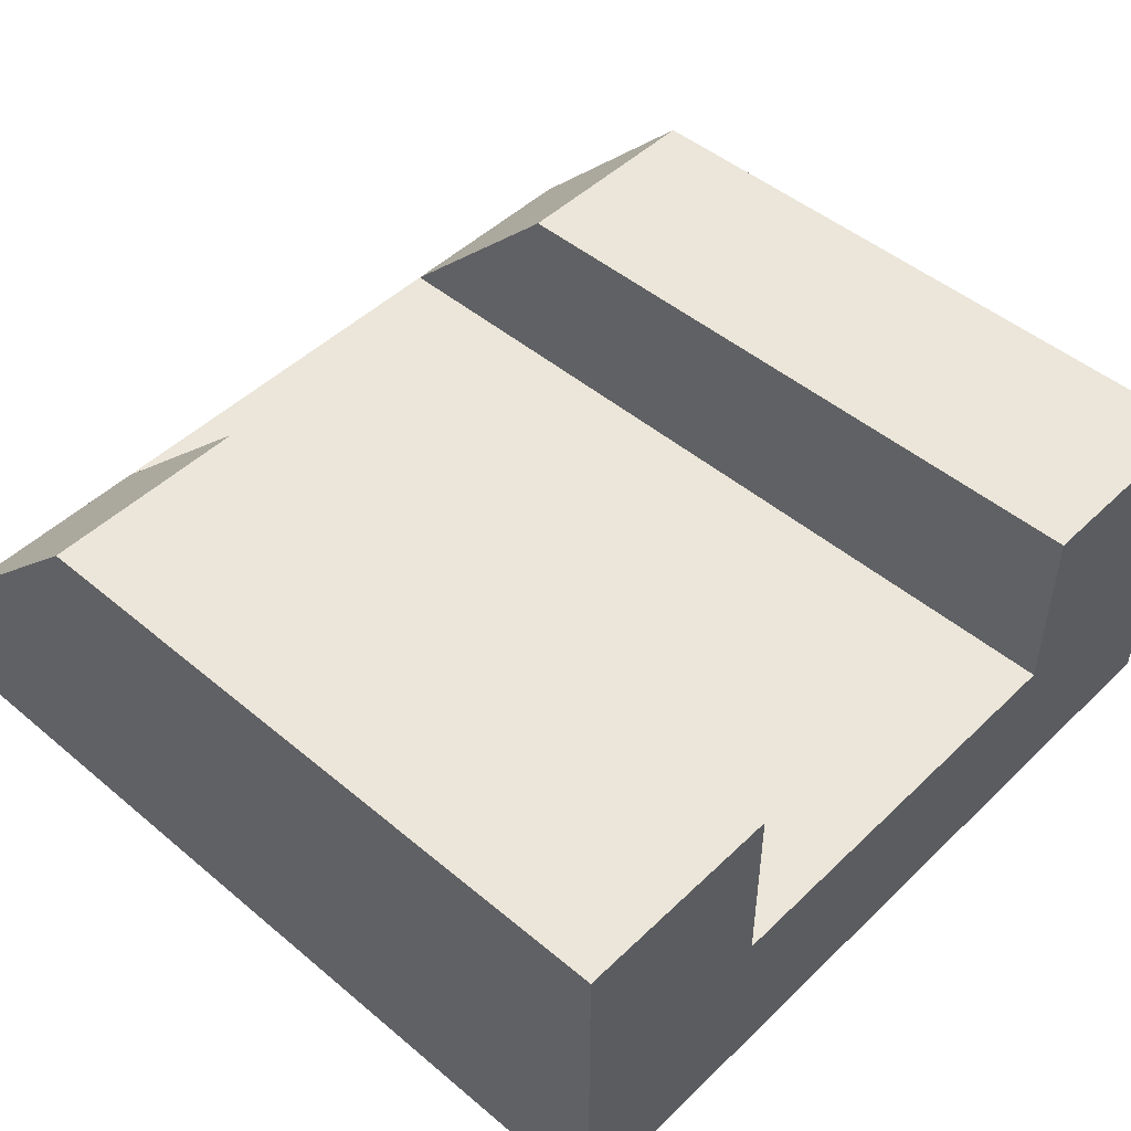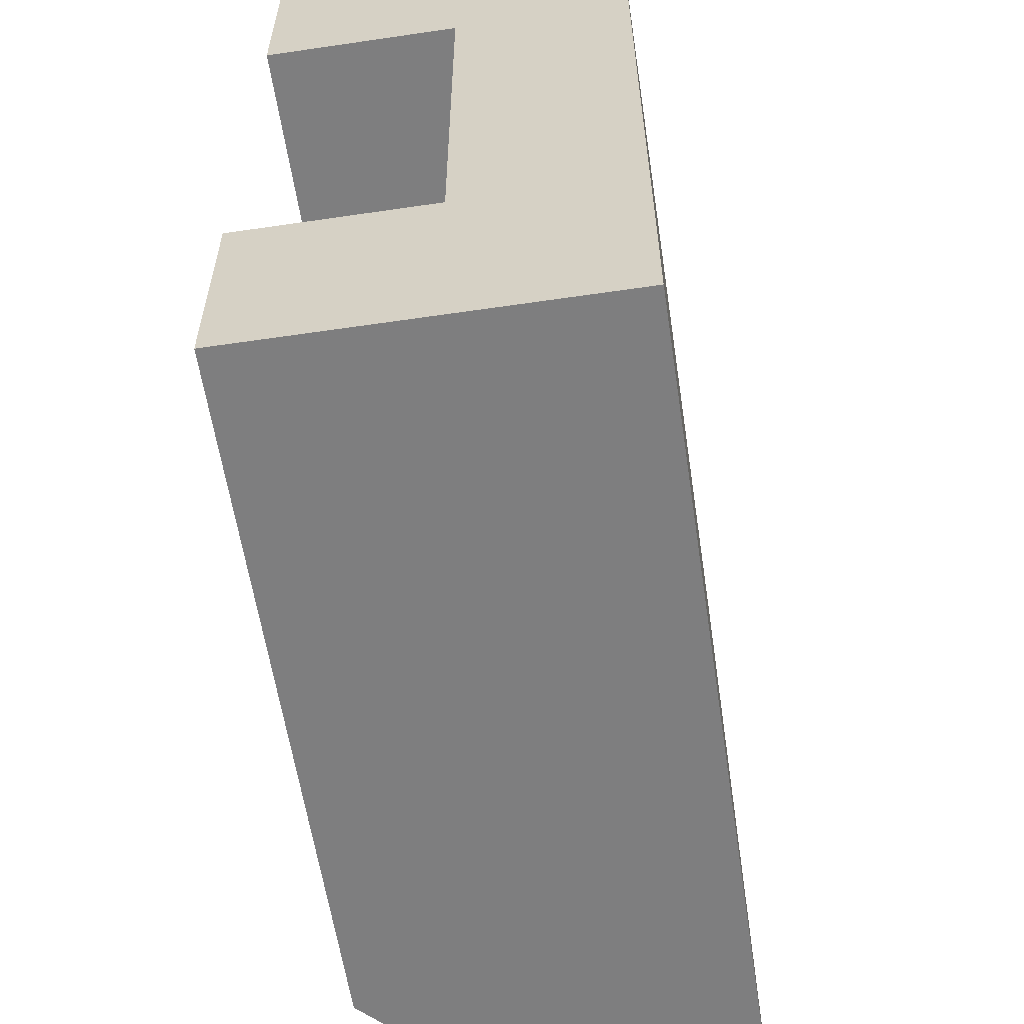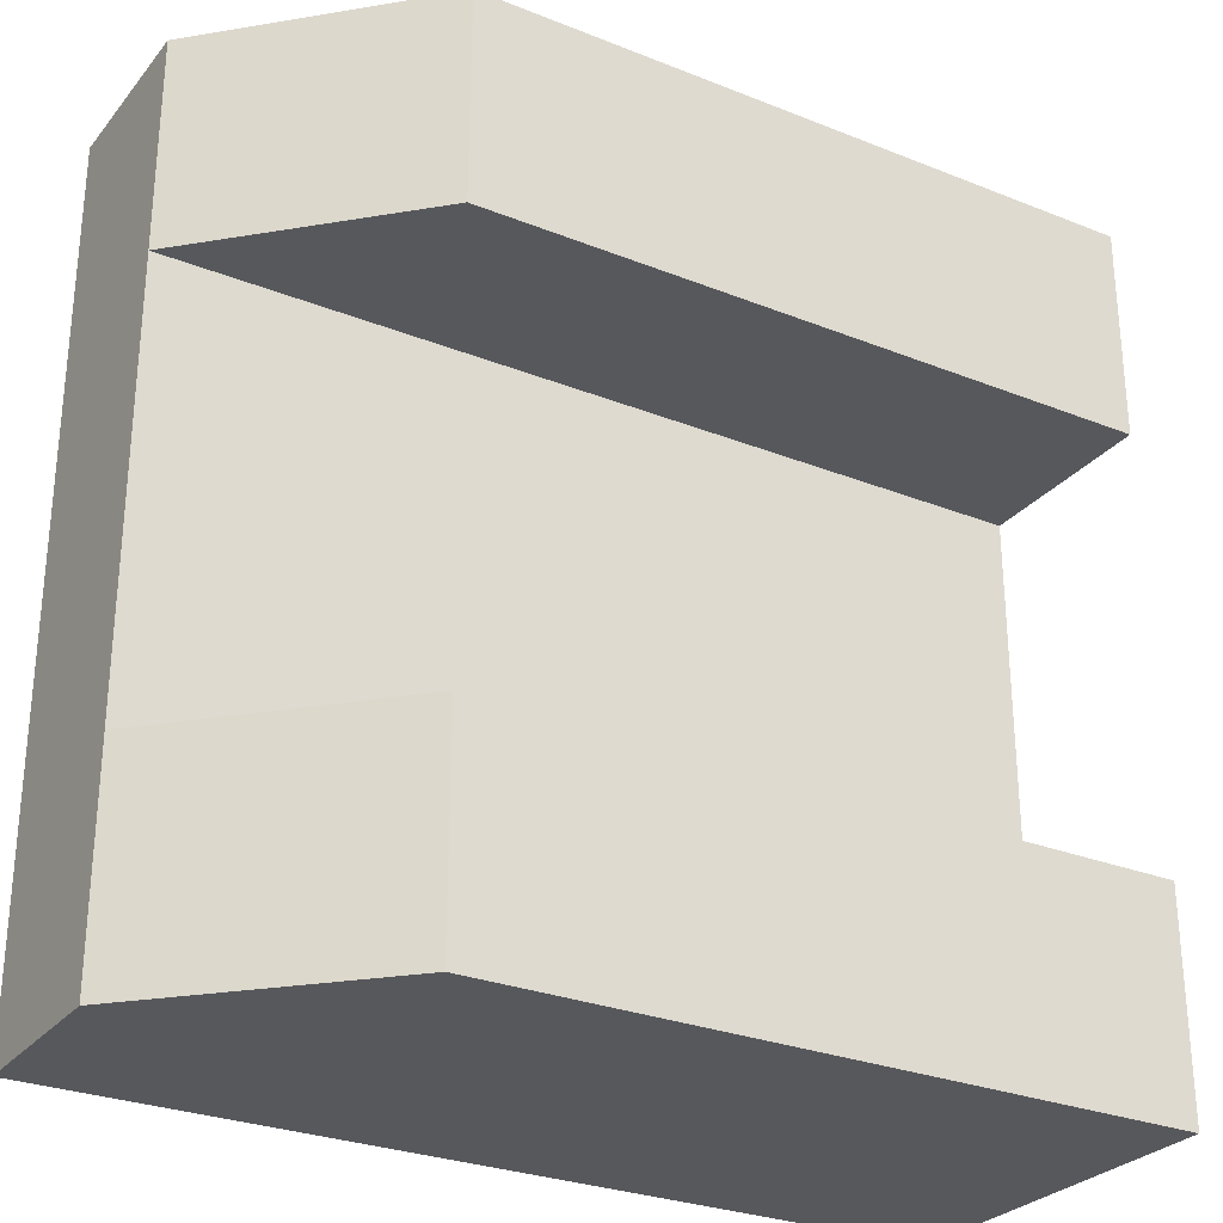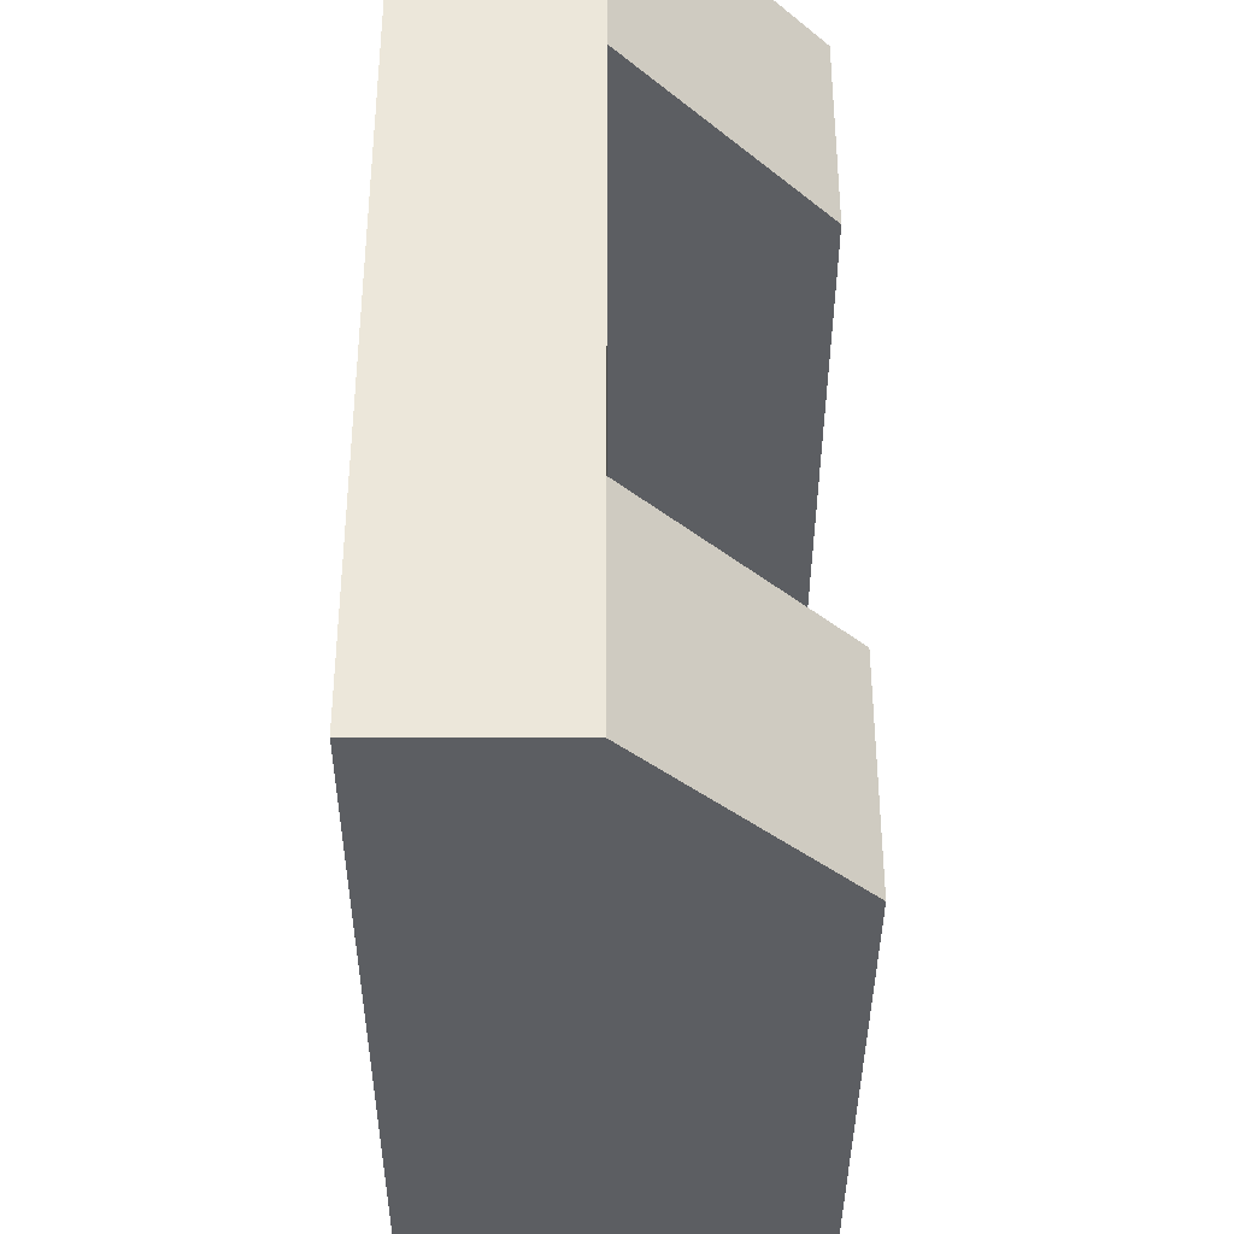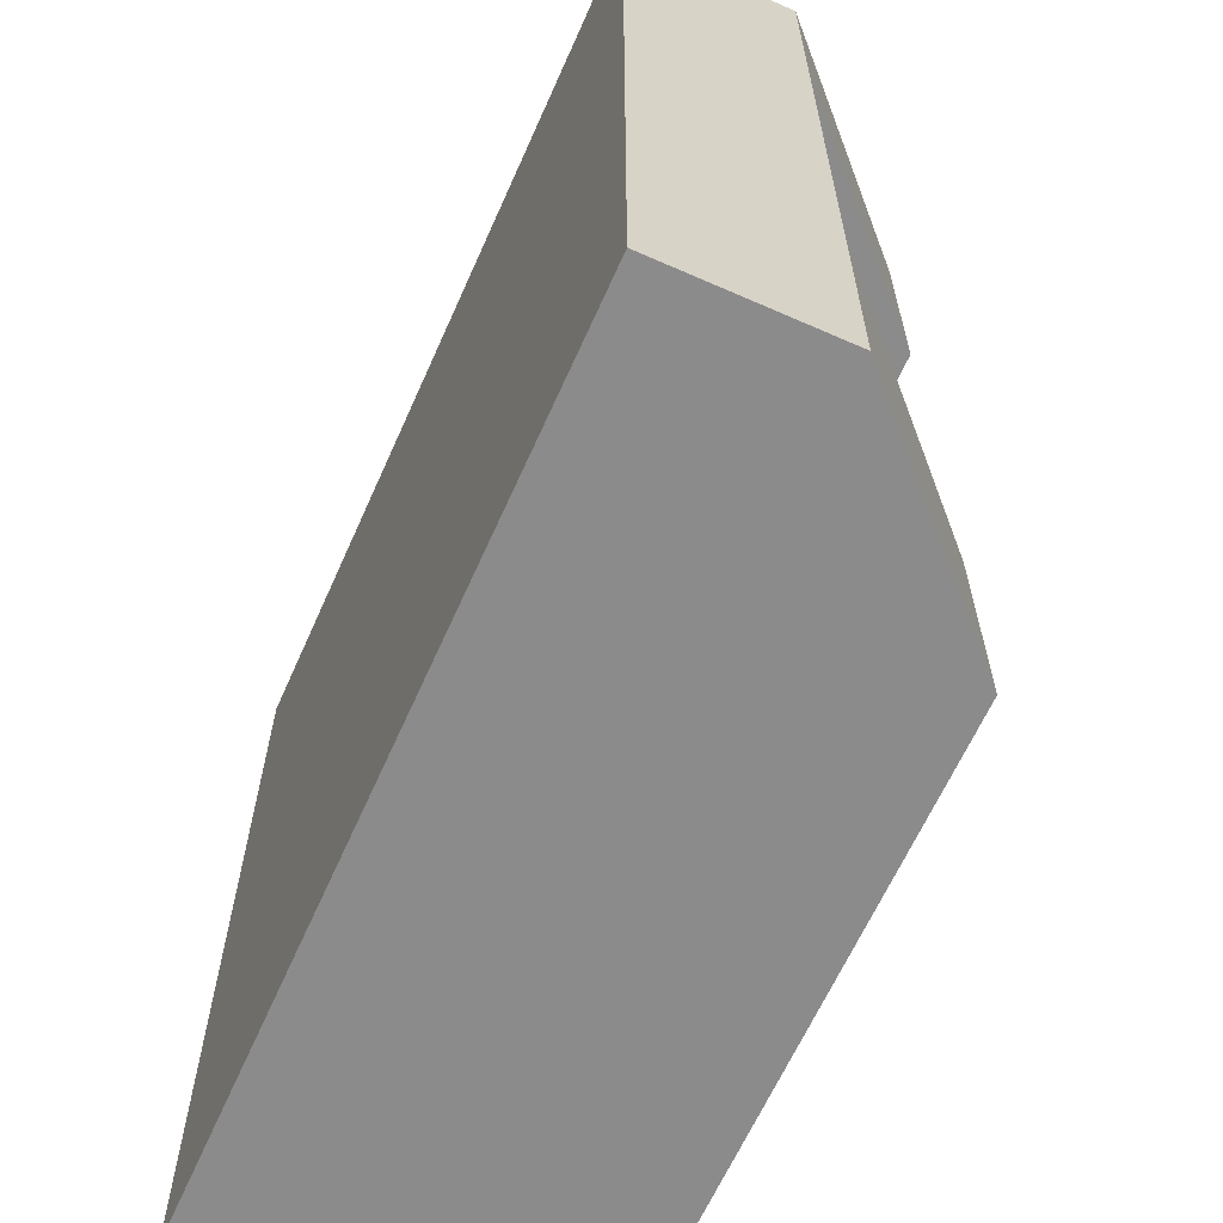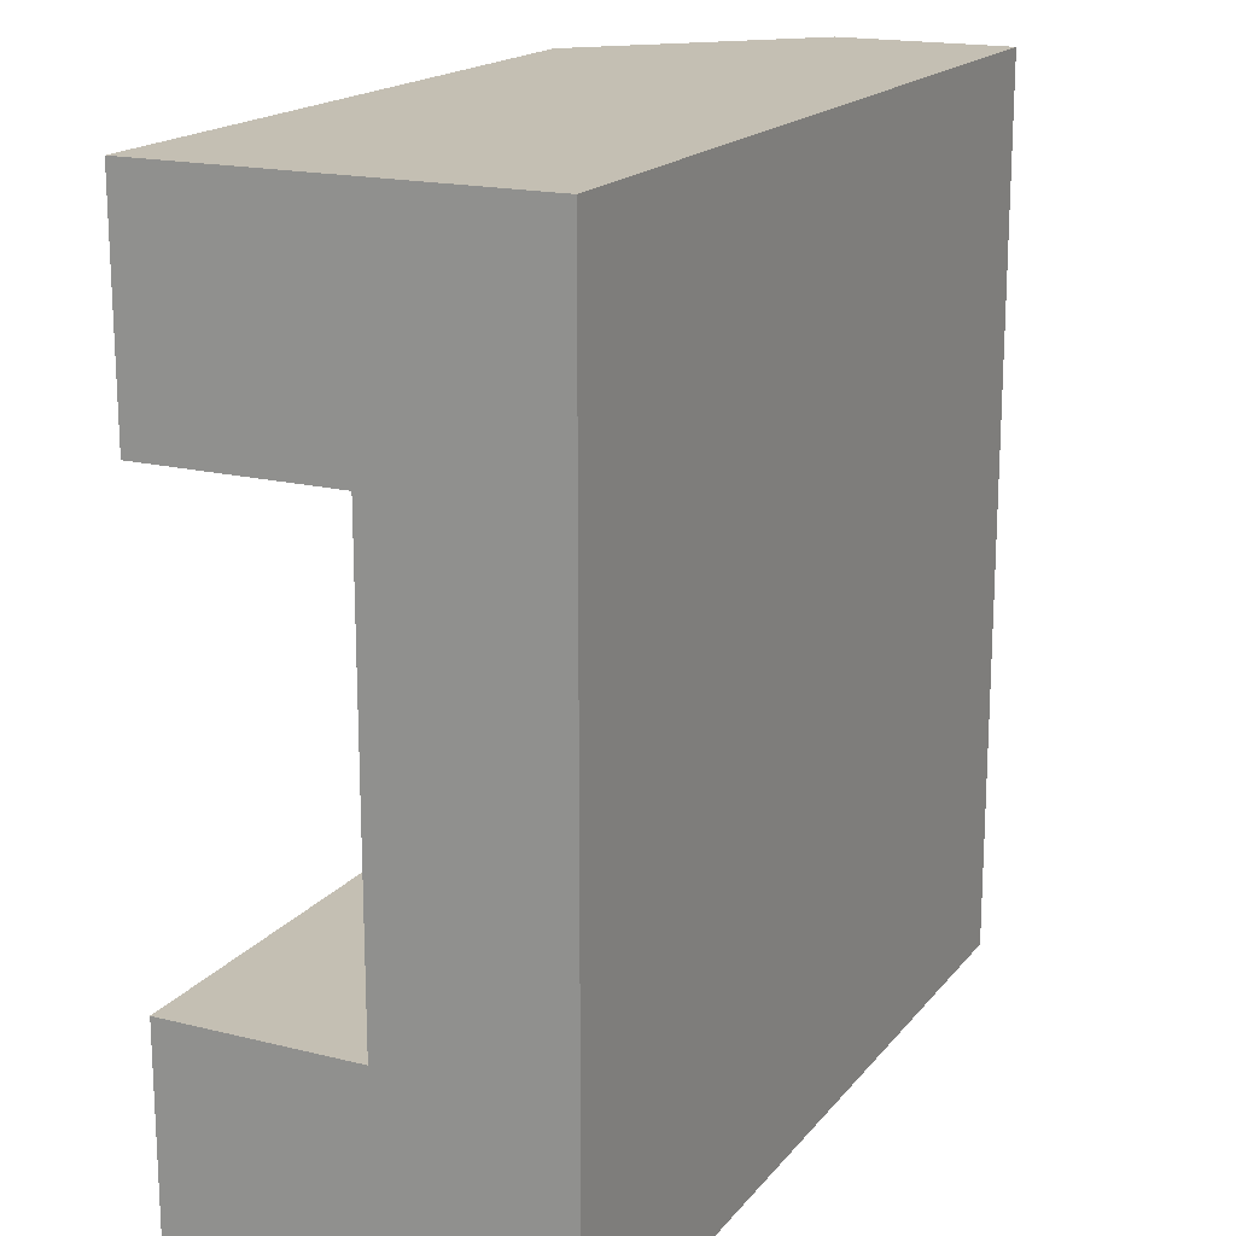
<metadata>
{"format":"obj","ext":"obj","renderer":"f3d","projection":"perspective","resolution":1024,"background":"white","views":[{"elev":48.2,"azim":-136.9,"up":"+Y"},{"elev":-59.5,"azim":-81.4,"up":"+Z"},{"elev":-28.4,"azim":149.0,"up":"+Z"},{"elev":-37.9,"azim":89.8,"up":"+Z"},{"elev":-64.0,"azim":66.0,"up":"+Z"},{"elev":17.7,"azim":-64.0,"up":"+Z"}]}
</metadata>
<code>
o Mesh1_Group1_Model.206
v 2.34 1.26 -2.25
v 2.34 1.26 -3
v 0 1.26 -3
v 0 1.26 -2.25
v 3 0.6 -2.25
v 3 0.6 -3
v 0 0.6 -2.25
v 0 0 -3
v 0 0 0
v 0 1.26 0
v 0 1.26 -0.75
v 0 0.6 -0.75
v 0 0.3 -0.75
v 0 0.3 -2.25
v 3 0 -3
v 3 0 0
v 3 0.6 -0.75
v 3 0.6 0
v 3 0.3 -2.25
v 3 0.3 -0.75
v 2.34 1.26 -0.75
v 2.34 1.26 0
f 2 4 1
f 5 2 1
f 7 1 4
f 8 9 13
f 8 3 2
f 8 16 9
f 16 15 20
f 21 18 17
f 21 12 11
f 22 11 10
f 16 18 22
f 2 3 4
f 5 6 2
f 7 5 1
f 4 3 7
f 3 8 7
f 9 10 12
f 10 11 12
f 12 13 9
f 14 7 8
f 13 14 8
f 6 15 2
f 15 8 2
f 8 15 16
f 20 17 18
f 15 6 19
f 6 5 19
f 20 18 16
f 15 19 20
f 21 22 18
f 21 17 12
f 22 21 11
f 10 9 22
f 9 16 22
f 7 17 5
f 14 12 7
f 20 5 17
f 7 12 17
f 14 13 12
f 20 19 5

</code>
